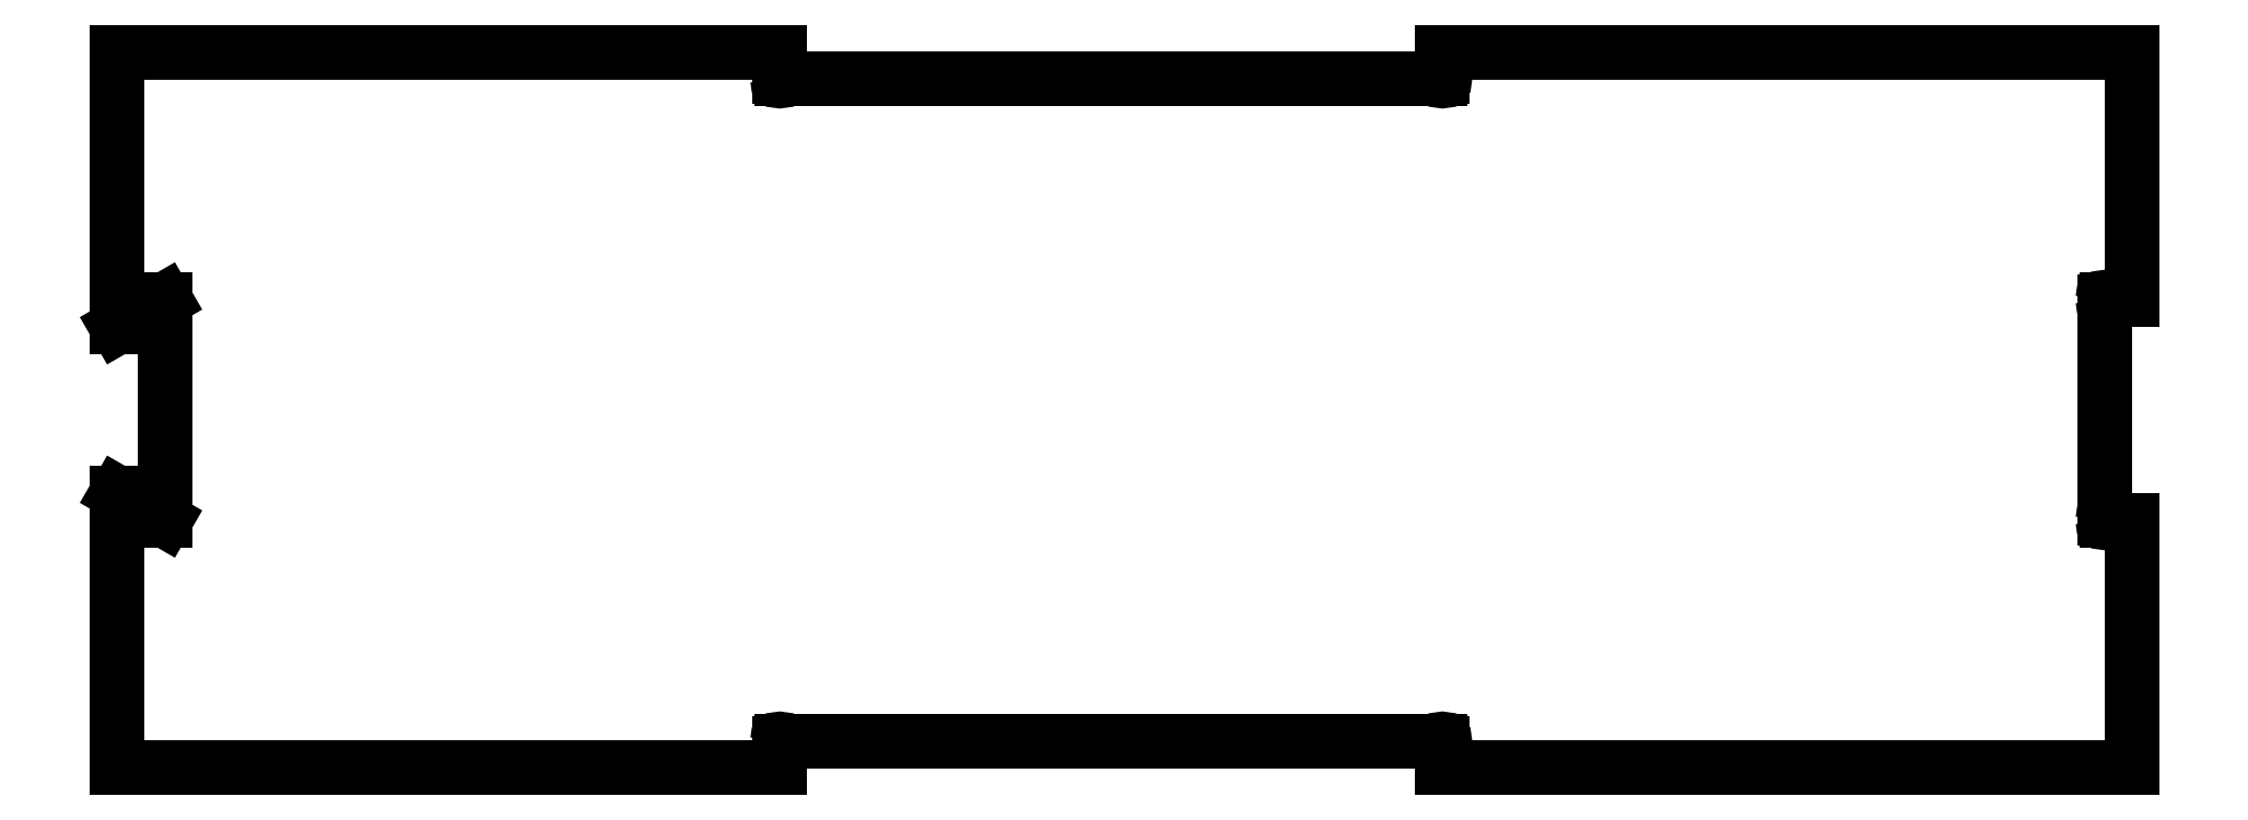
<metadata>
{"format":"dxf","ext":"dxf","renderer":"ezdxf+matplotlib","layout":"modelspace","background":"white","min_lineweight":24,"dpi":150}
</metadata>
<code>
0
SECTION
2
ENTITIES
0
LINE
8
Shape2DView001
10
132.4
20
108
30
0
11
232.4
21
108
31
0
0
LINE
8
Shape2DView001
10
132.4
20
66.5
30
0
11
132.4
21
108
31
0
0
LINE
8
Shape2DView001
10
232.4
20
108
30
0
11
232.4
21
104.3
31
0
0
LINE
8
Shape2DView001
10
139.7
20
70.67
30
0
11
132.4
21
66.5
31
0
0
LINE
8
Shape2DView001
10
139.7
20
37.33
30
0
11
139.7
21
70.67
31
0
0
LINE
8
Shape2DView001
10
132.4
20
41.5
30
0
11
139.7
21
37.33
31
0
0
LINE
8
Shape2DView001
10
132.4
20
0
30
0
11
132.4
21
41.5
31
0
0
LINE
8
Shape2DView001
10
232.4
20
0
30
0
11
132.4
21
0
31
0
0
LINE
8
Shape2DView001
10
232.4
20
3.65
30
0
11
232.4
21
0
31
0
0
ARC
8
Shape2DView001
10
232.4
20
4
30
0
40
0.35
50
180
51
-90
0
ARC
8
Shape2DView001
10
232.4
20
4
30
0
40
0.35
50
0
51
180
0
LINE
8
Shape2DView001
10
332.1
20
4
30
0
11
232.8
21
4
31
0
0
ARC
8
Shape2DView001
10
332.4
20
4
30
0
40
0.35
50
-90
51
180
0
LINE
8
Shape2DView001
10
332.4
20
0
30
0
11
332.4
21
3.65
31
0
0
LINE
8
Shape2DView001
10
436.4
20
0
30
0
11
332.4
21
0
31
0
0
LINE
8
Shape2DView001
10
436.4
20
37.33
30
0
11
436.4
21
0
31
0
0
LINE
8
Shape2DView001
10
432.8
20
37.33
30
0
11
436.4
21
37.33
31
0
0
ARC
8
Shape2DView001
10
432.4
20
37.33
30
0
40
0.35
50
180
51
0
0
ARC
8
Shape2DView001
10
432.4
20
37.33
30
0
40
0.35
50
90
51
180
0
LINE
8
Shape2DView001
10
432.4
20
70.32
30
0
11
432.4
21
37.68
31
0
0
ARC
8
Shape2DView001
10
432.4
20
70.67
30
0
40
0.35
50
180
51
-90
0
ARC
8
Shape2DView001
10
432.4
20
70.67
30
0
40
0.35
50
0
51
180
0
LINE
8
Shape2DView001
10
436.4
20
70.67
30
0
11
432.8
21
70.67
31
0
0
LINE
8
Shape2DView001
10
436.4
20
108
30
0
11
436.4
21
70.67
31
0
0
LINE
8
Shape2DView001
10
332.4
20
108
30
0
11
436.4
21
108
31
0
0
LINE
8
Shape2DView001
10
332.4
20
104.3
30
0
11
332.4
21
108
31
0
0
ARC
8
Shape2DView001
10
332.4
20
104
30
0
40
0.35
50
180
51
90
0
LINE
8
Shape2DView001
10
232.8
20
104
30
0
11
332.1
21
104
31
0
0
ARC
8
Shape2DView001
10
232.4
20
104
30
0
40
0.35
50
180
51
0
0
ARC
8
Shape2DView001
10
232.4
20
104
30
0
40
0.35
50
90
51
180
0
ENDSEC
0
EOF

</code>
